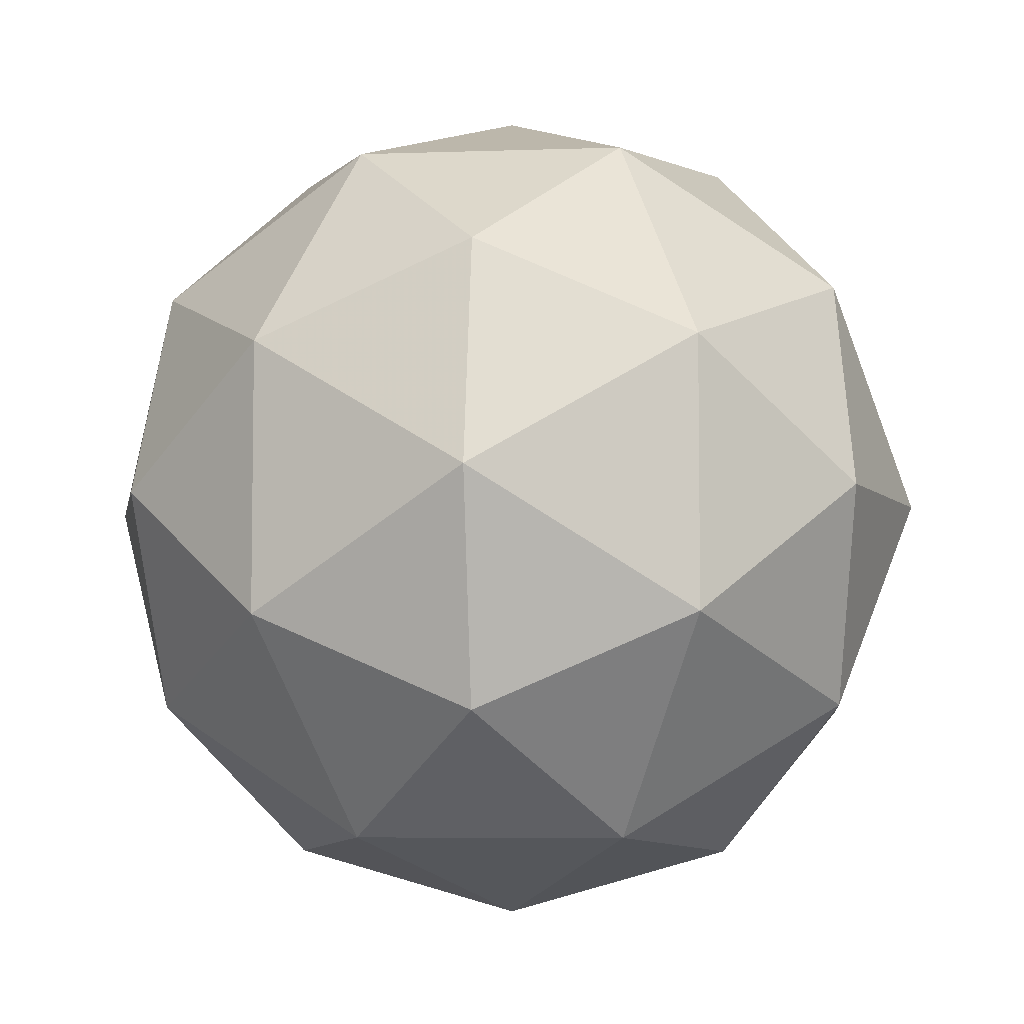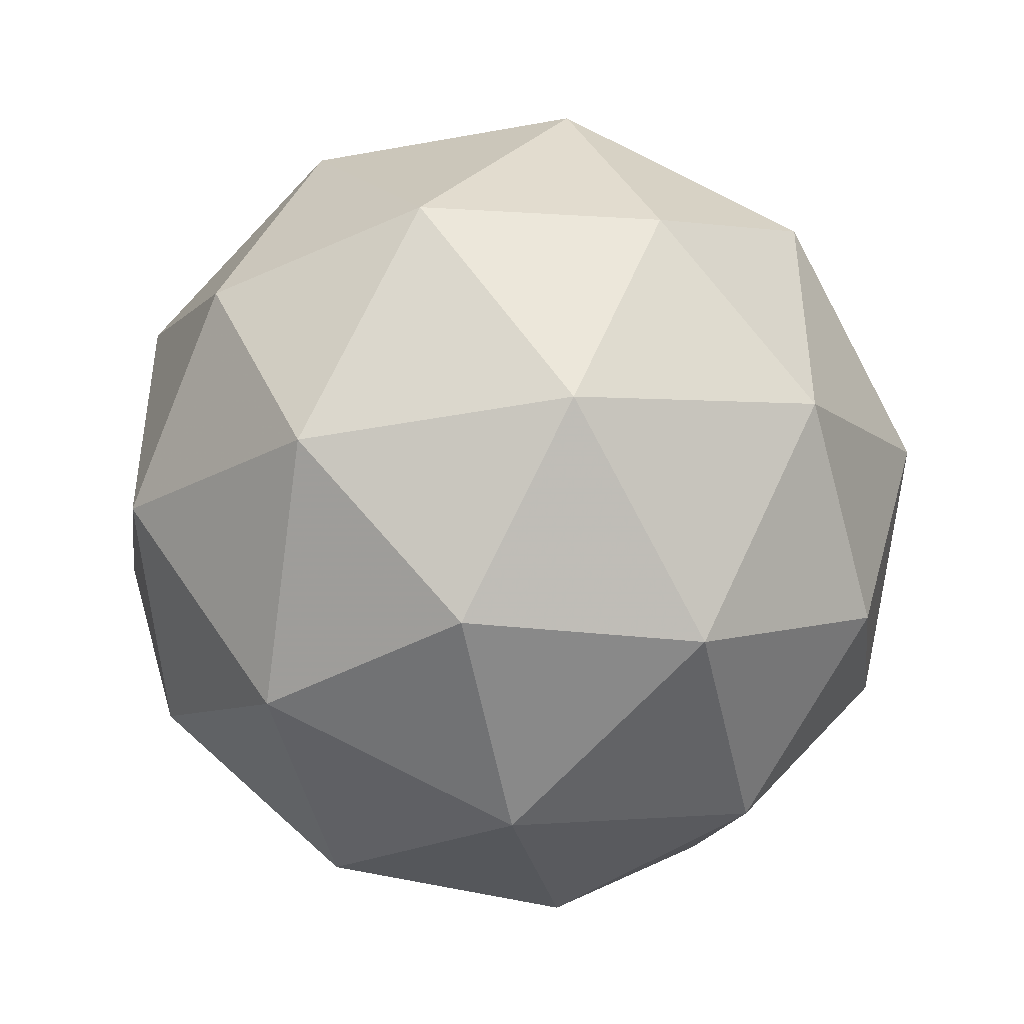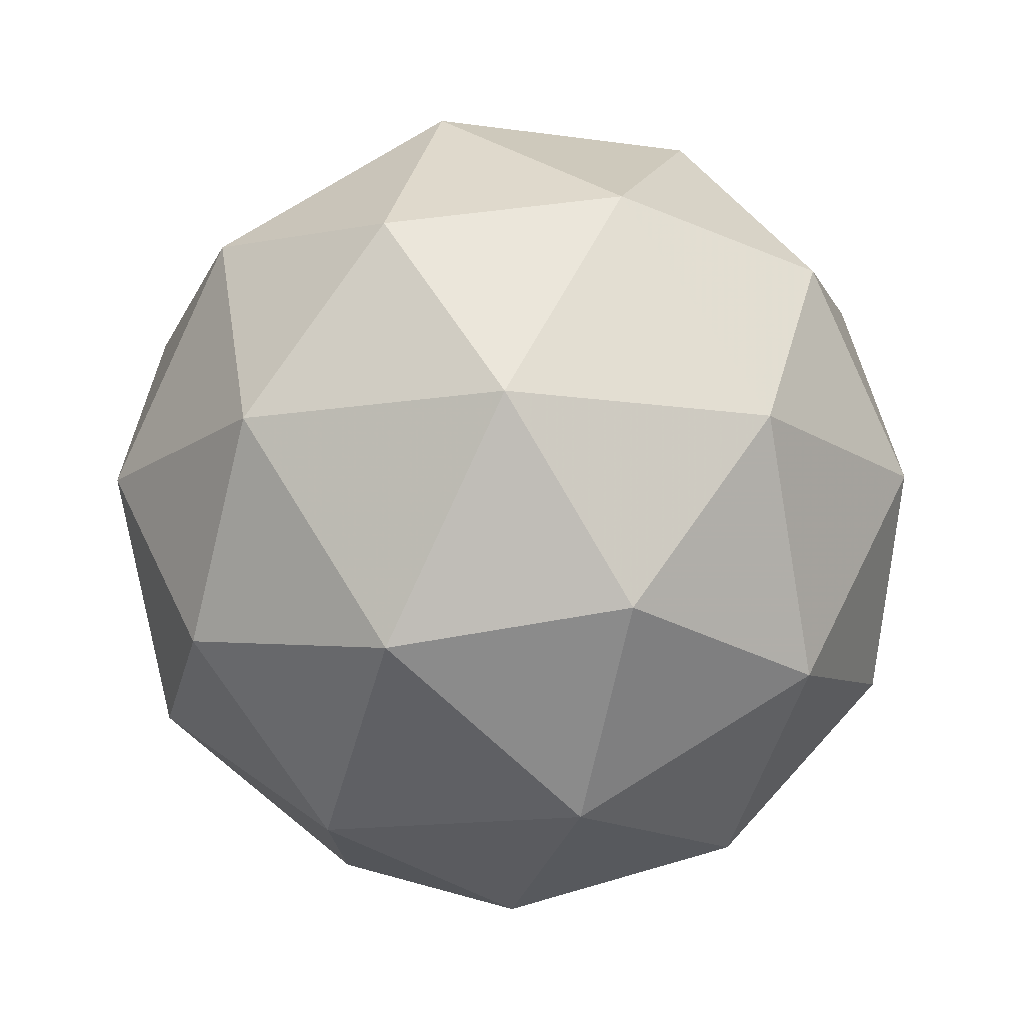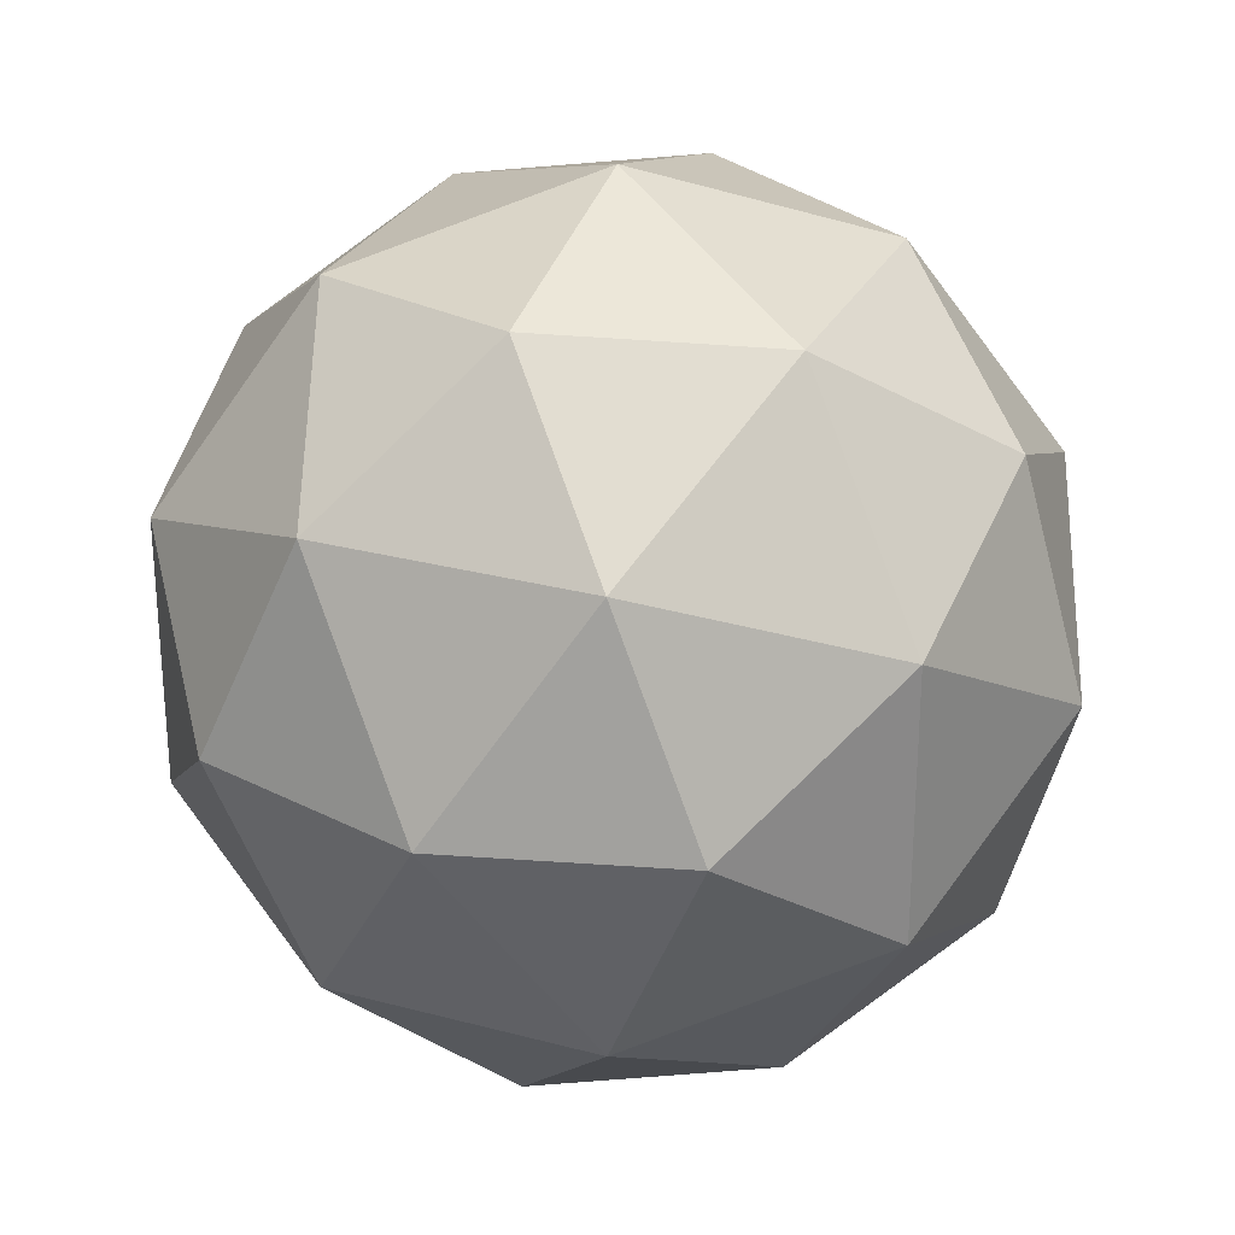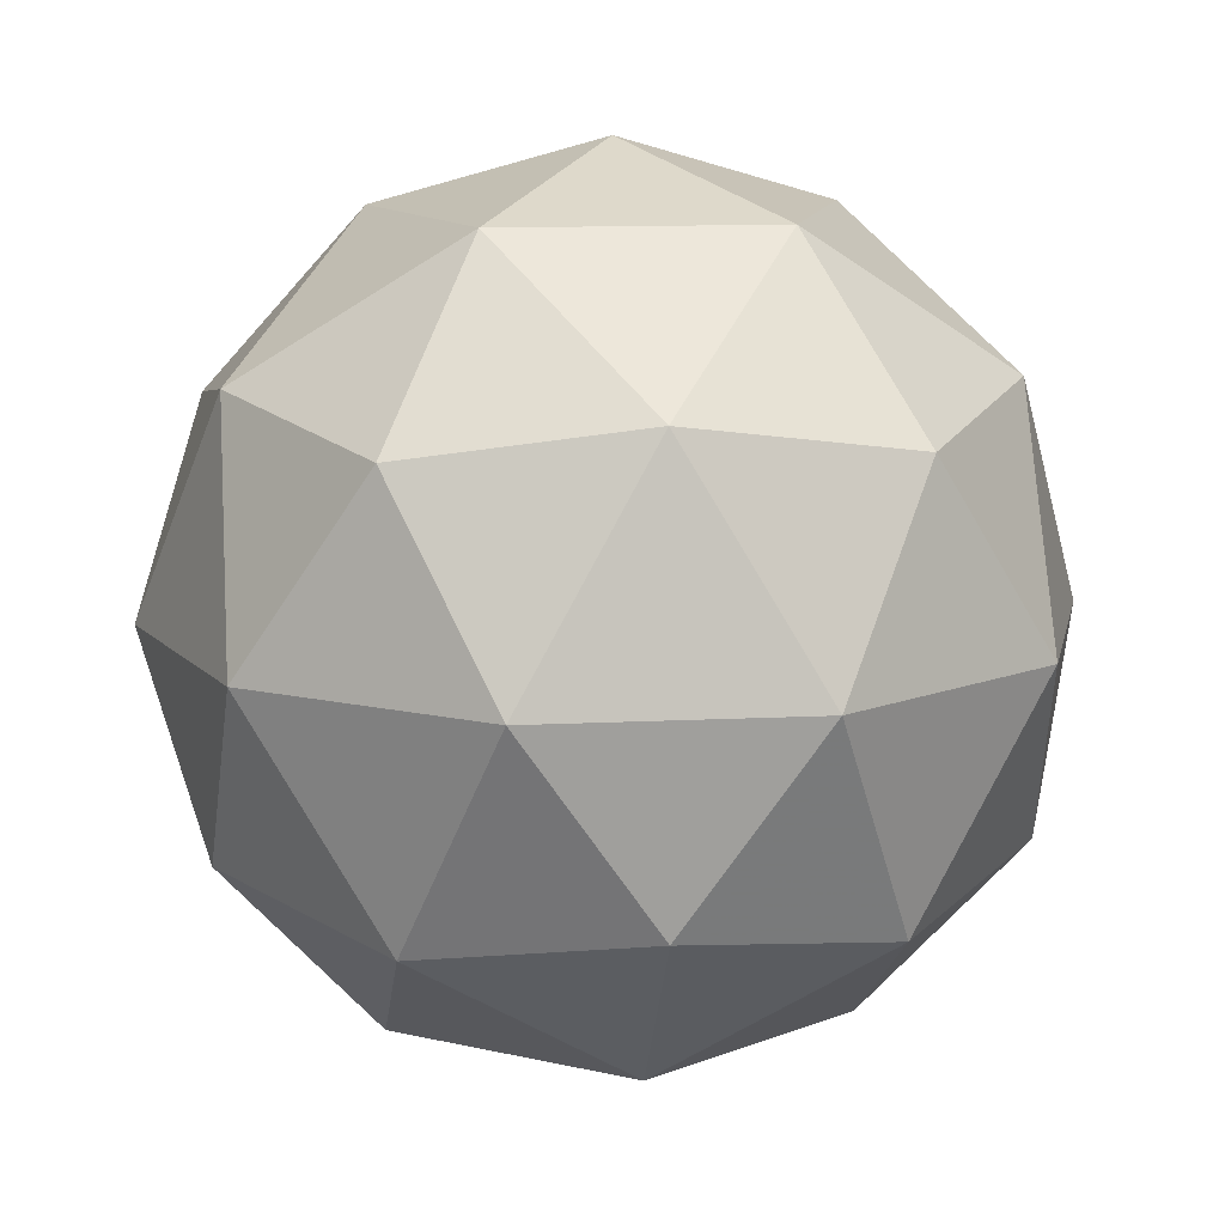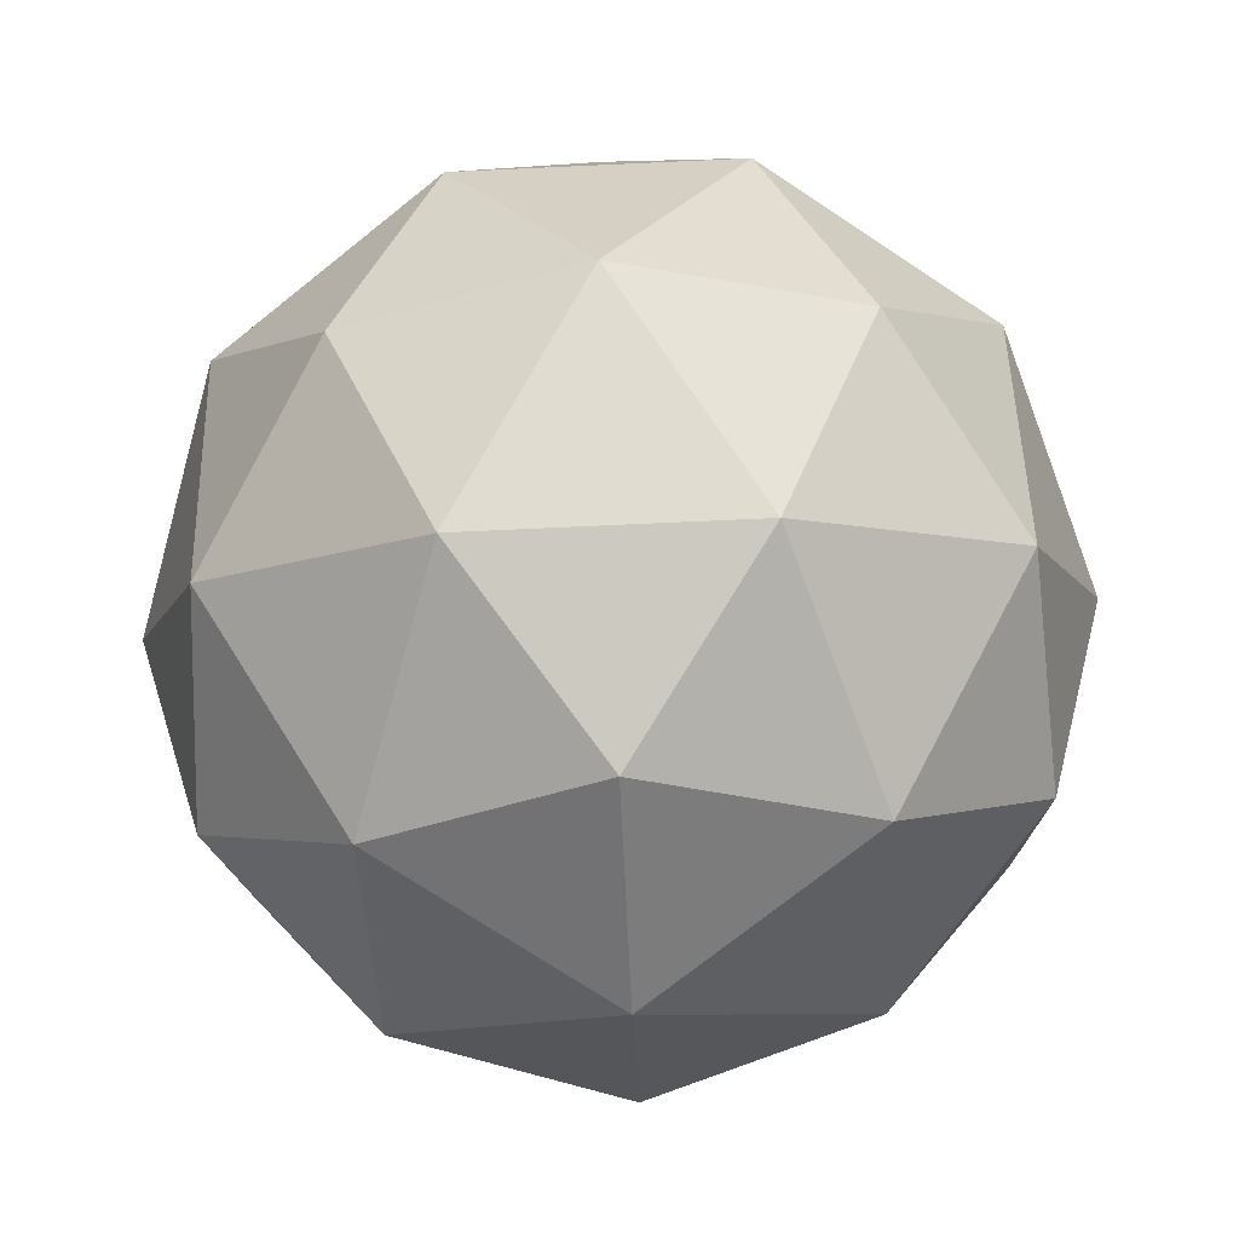
<metadata>
{"format":"obj","ext":"obj","renderer":"f3d","projection":"perspective","resolution":1024,"background":"white","views":[{"elev":-6.1,"azim":64.3,"up":"+Z"},{"elev":-44.9,"azim":160.3,"up":"+Z"},{"elev":-15.2,"azim":36.9,"up":"+Y"},{"elev":27.9,"azim":-9.5,"up":"+Z"},{"elev":12.0,"azim":-96.9,"up":"+Y"},{"elev":-73.7,"azim":20.6,"up":"+Y"}]}
</metadata>
<code>
o Icosphere.001
v 0 0 0
v 0.003618 0.002764 0.002629
v -0.001382 0.002764 0.004253
v -0.004472 0.002764 0
v -0.001382 0.002764 -0.004253
v 0.003618 0.002764 -0.002629
v 0.001382 0.007236 0.004253
v -0.003618 0.007236 0.002629
v -0.003618 0.007236 -0.002629
v 0.001382 0.007236 -0.004253
v 0.004472 0.007236 0
v 0 0.01 0
v -0.000812 0.000747 0.0025
v 0.002127 0.000747 0.001545
v 0.001314 0.002371 0.004045
v 0.004253 0.002371 0
v 0.002127 0.000747 -0.001545
v -0.002629 0.000747 0
v -0.003441 0.002371 0.0025
v -0.000812 0.000747 -0.0025
v -0.003441 0.002371 -0.0025
v 0.001314 0.002371 -0.004045
v 0.004755 0.005 0.001545
v 0.004755 0.005 -0.001545
v 0 0.005 0.005
v 0.002939 0.005 0.004045
v -0.004755 0.005 0.001545
v -0.002939 0.005 0.004045
v -0.002939 0.005 -0.004045
v -0.004755 0.005 -0.001545
v 0.002939 0.005 -0.004045
v 0 0.005 -0.005
v 0.003441 0.007629 0.0025
v -0.001314 0.007629 0.004045
v -0.004253 0.007629 0
v -0.001314 0.007629 -0.004045
v 0.003441 0.007629 -0.0025
v 0.000812 0.009253 0.0025
v 0.002629 0.009253 0
v -0.002127 0.009253 0.001545
v -0.002127 0.009253 -0.001545
v 0.000812 0.009253 -0.0025
f 1 14 13
f 2 14 16
f 1 13 18
f 1 18 20
f 1 20 17
f 2 16 23
f 3 15 25
f 4 19 27
f 5 21 29
f 6 22 31
f 2 23 26
f 3 25 28
f 4 27 30
f 5 29 32
f 6 31 24
f 7 33 38
f 8 34 40
f 9 35 41
f 10 36 42
f 11 37 39
f 13 15 3
f 13 14 15
f 14 2 15
f 16 17 6
f 16 14 17
f 14 1 17
f 18 19 4
f 18 13 19
f 13 3 19
f 20 21 5
f 20 18 21
f 18 4 21
f 17 22 6
f 17 20 22
f 20 5 22
f 23 24 11
f 23 16 24
f 16 6 24
f 25 26 7
f 25 15 26
f 15 2 26
f 27 28 8
f 27 19 28
f 19 3 28
f 29 30 9
f 29 21 30
f 21 4 30
f 31 32 10
f 31 22 32
f 22 5 32
f 26 33 7
f 26 23 33
f 23 11 33
f 28 34 8
f 28 25 34
f 25 7 34
f 30 35 9
f 30 27 35
f 27 8 35
f 32 36 10
f 32 29 36
f 29 9 36
f 24 37 11
f 24 31 37
f 31 10 37
f 38 39 12
f 38 33 39
f 33 11 39
f 40 38 12
f 40 34 38
f 34 7 38
f 41 40 12
f 41 35 40
f 35 8 40
f 42 41 12
f 42 36 41
f 36 9 41
f 39 42 12
f 39 37 42
f 37 10 42

</code>
